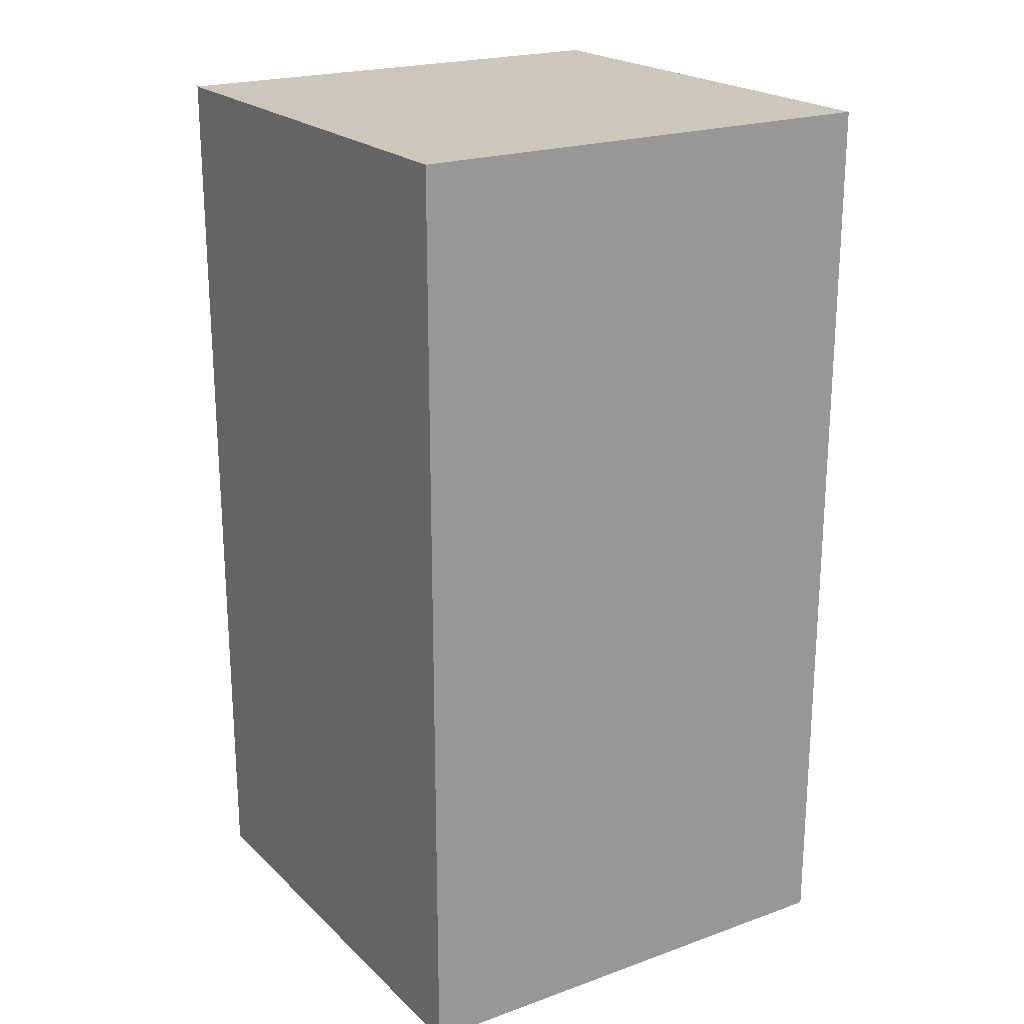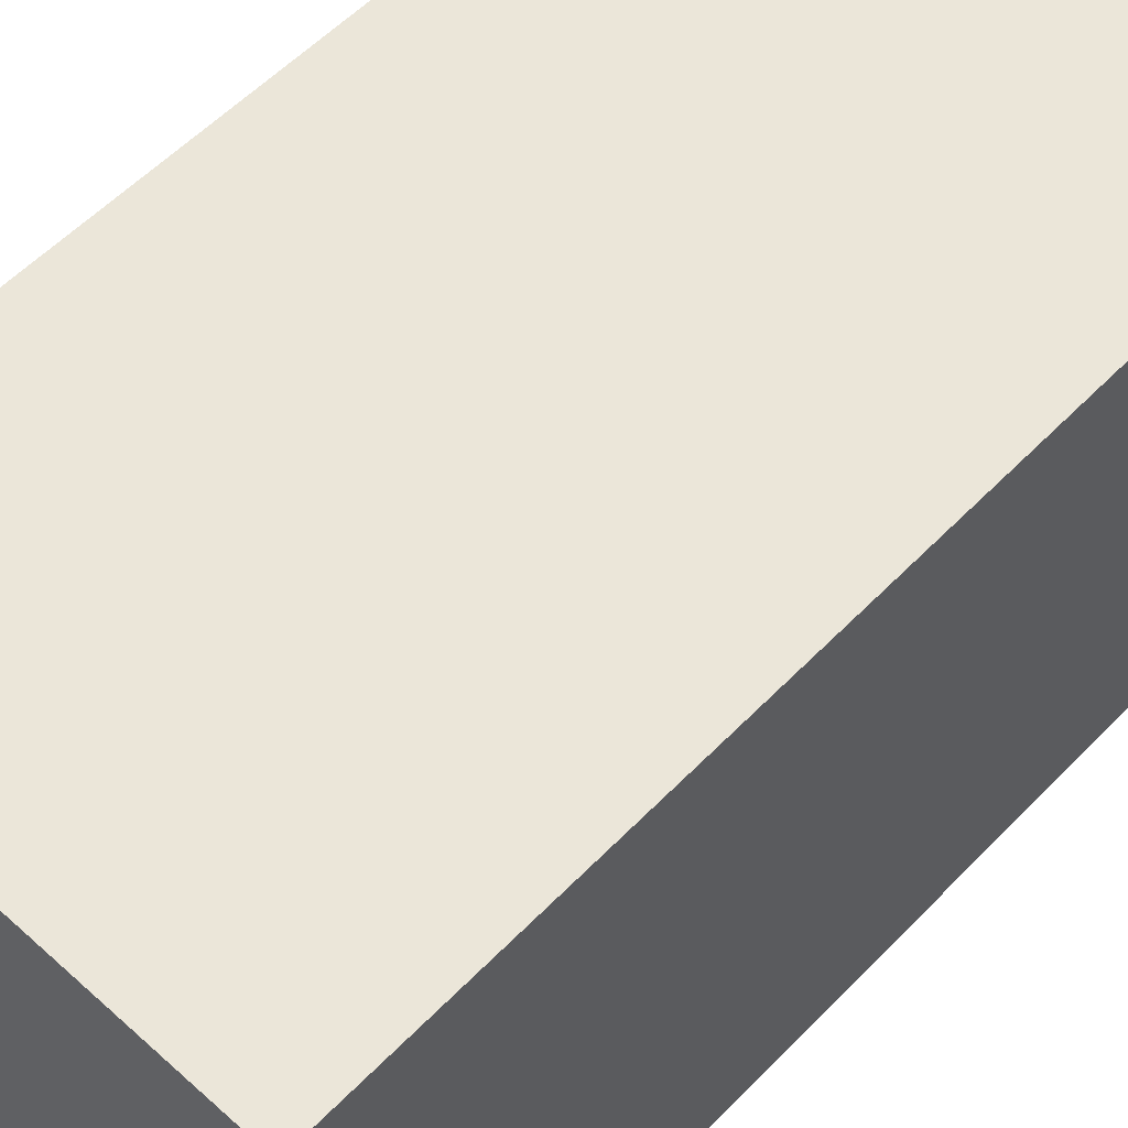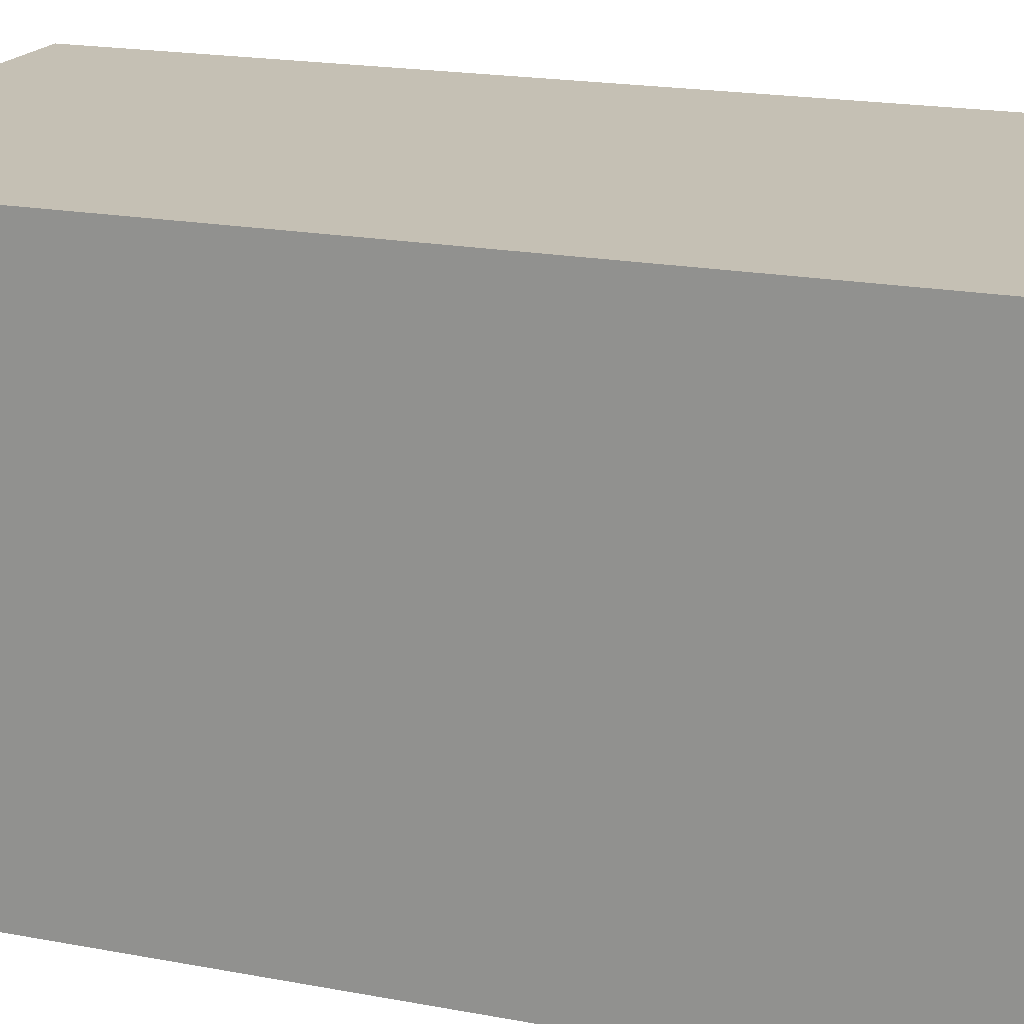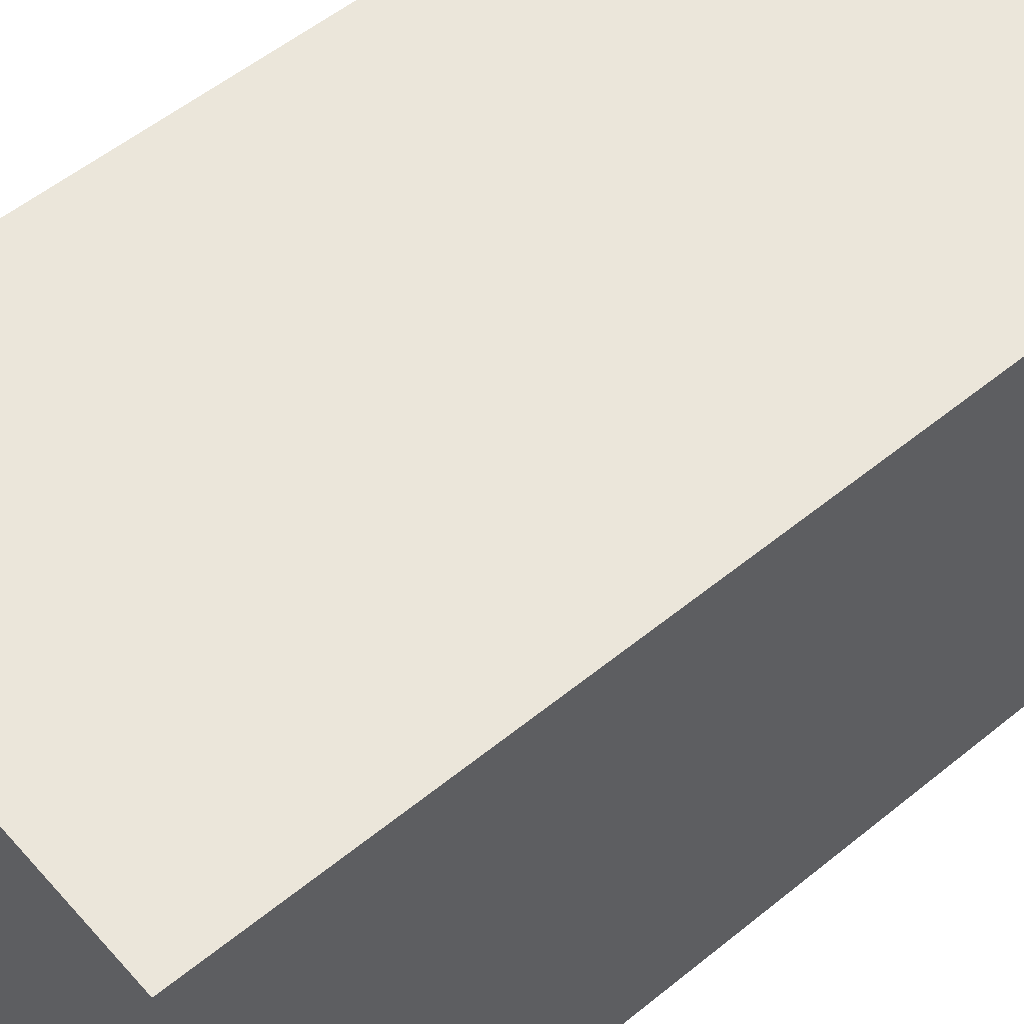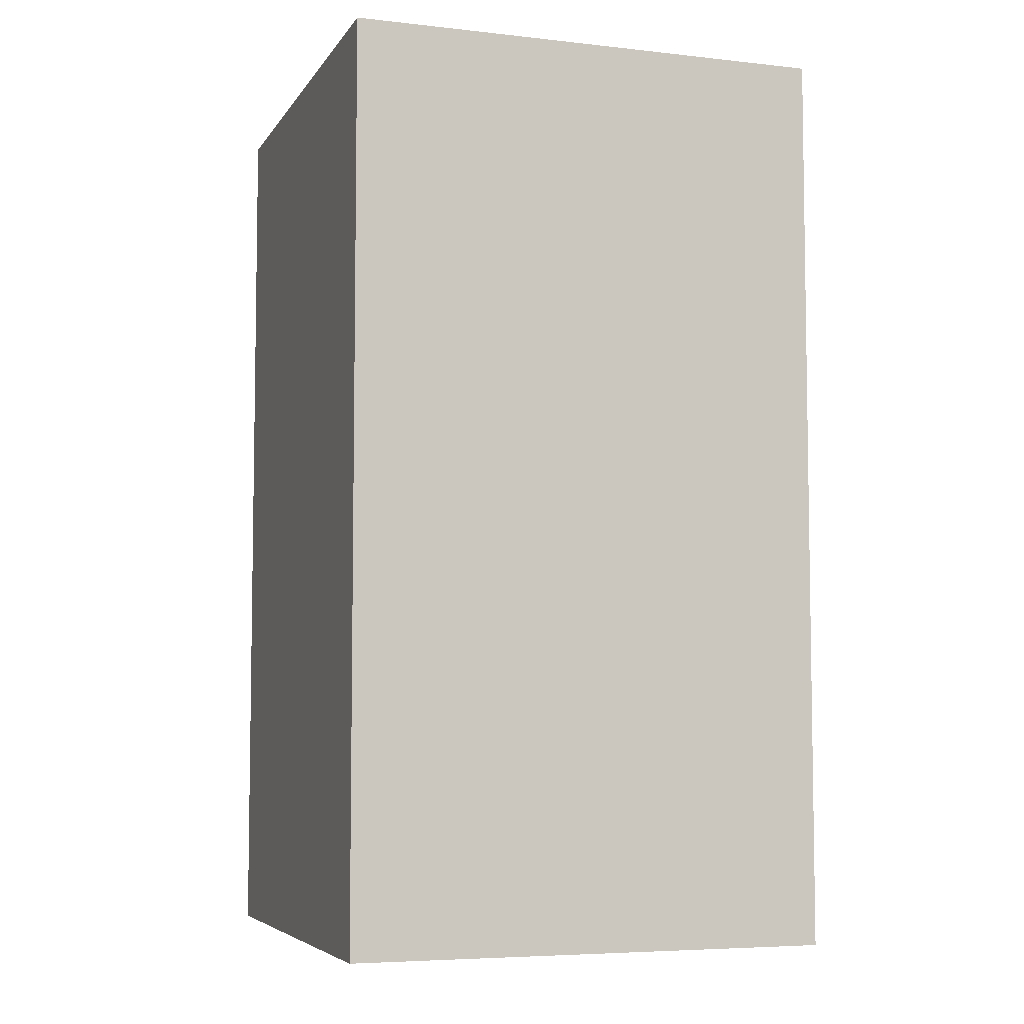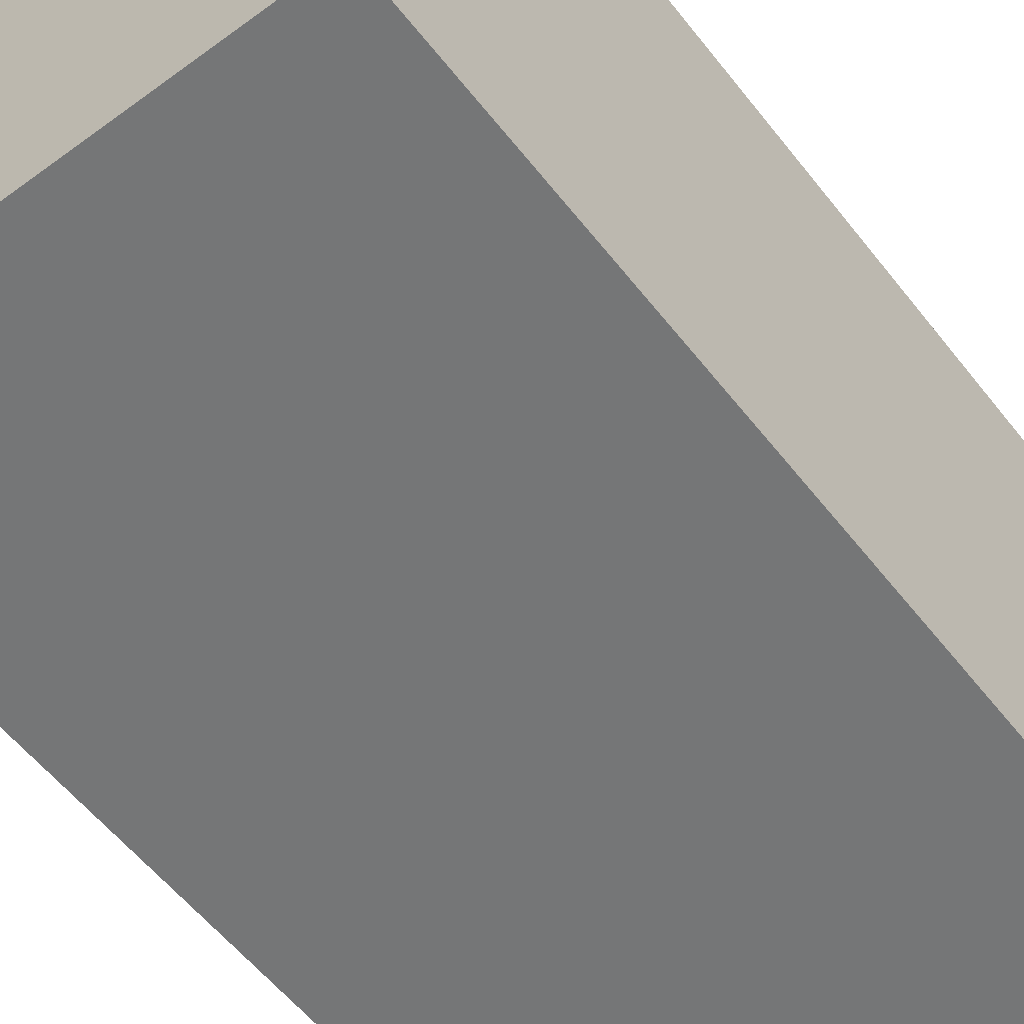
<metadata>
{"format":"obj","ext":"obj","renderer":"f3d","projection":"perspective","resolution":1024,"background":"white","views":[{"elev":21.4,"azim":57.7,"up":"+Y"},{"elev":56.6,"azim":-136.8,"up":"+Z"},{"elev":18.4,"azim":110.4,"up":"+Z"},{"elev":54.8,"azim":49.3,"up":"+Z"},{"elev":-5.9,"azim":71.3,"up":"+Y"},{"elev":-56.7,"azim":37.5,"up":"+Z"}]}
</metadata>
<code>
g default
v -1.529 2.046 -0.2589
v -1.529 2.564 0.2589
v -1.529 2.564 -0.2589
v -1.529 2.564 0.2589
v -1.529 2.046 -0.2589
v -1.529 2.046 0.2589
v -1.529 2.046 0.7411
v -1.529 2.564 1.259
v -1.529 2.564 0.7411
v -1.529 2.564 1.259
v -1.529 2.046 0.7411
v -1.529 2.046 1.259
v -1.529 2.046 -1.259
v -1.529 2.564 -0.7411
v -1.529 2.564 -1.259
v -1.529 2.564 -0.7411
v -1.529 2.046 -1.259
v -1.529 2.046 -0.7411
v -1.529 1.046 -0.2589
v -1.529 1.564 0.2589
v -1.529 1.564 -0.2589
v -1.529 1.564 0.2589
v -1.529 1.046 -0.2589
v -1.529 1.046 0.2589
v -1.529 1.046 0.7411
v -1.529 1.564 1.259
v -1.529 1.564 0.7411
v -1.529 1.564 1.259
v -1.529 1.046 0.7411
v -1.529 1.046 1.259
v -1.529 1.046 -1.259
v -1.529 1.564 -0.7411
v -1.529 1.564 -1.259
v -1.529 1.564 -0.7411
v -1.529 1.046 -1.259
v -1.529 1.046 -0.7411
v -1.529 3.046 -0.2589
v -1.529 3.564 0.2589
v -1.529 3.564 -0.2589
v -1.529 3.564 0.2589
v -1.529 3.046 -0.2589
v -1.529 3.046 0.2589
v -1.529 3.046 0.7411
v -1.529 3.564 1.259
v -1.529 3.564 0.7411
v -1.529 3.564 1.259
v -1.529 3.046 0.7411
v -1.529 3.046 1.259
v -1.529 3.046 -1.259
v -1.529 3.564 -0.7411
v -1.529 3.564 -1.259
v -1.529 3.564 -0.7411
v -1.529 3.046 -1.259
v -1.529 3.046 -0.7411
v -1.529 4.046 -0.2589
v -1.529 4.564 0.2589
v -1.529 4.564 -0.2589
v -1.529 4.564 0.2589
v -1.529 4.046 -0.2589
v -1.529 4.046 0.2589
v -1.529 4.046 0.7411
v -1.529 4.564 1.259
v -1.529 4.564 0.7411
v -1.529 4.564 1.259
v -1.529 4.046 0.7411
v -1.529 4.046 1.259
v -1.529 4.046 -1.259
v -1.529 4.564 -0.7411
v -1.529 4.564 -1.259
v -1.529 4.564 -0.7411
v -1.529 4.046 -1.259
v -1.529 4.046 -0.7411
v -0.2589 2.046 1.529
v 0.2589 2.564 1.529
v -0.2589 2.564 1.529
v 0.2589 2.564 1.529
v -0.2589 2.046 1.529
v 0.2589 2.046 1.529
v 0.7411 2.046 1.529
v 1.259 2.564 1.529
v 0.7411 2.564 1.529
v 1.259 2.564 1.529
v 0.7411 2.046 1.529
v 1.259 2.046 1.529
v -1.259 2.046 1.529
v -0.7411 2.564 1.529
v -1.259 2.564 1.529
v -0.7411 2.564 1.529
v -1.259 2.046 1.529
v -0.7411 2.046 1.529
v -0.2589 1.046 1.529
v 0.2589 1.564 1.529
v -0.2589 1.564 1.529
v 0.2589 1.564 1.529
v -0.2589 1.046 1.529
v 0.2589 1.046 1.529
v 0.7411 1.046 1.529
v 1.259 1.564 1.529
v 0.7411 1.564 1.529
v 1.259 1.564 1.529
v 0.7411 1.046 1.529
v 1.259 1.046 1.529
v -1.259 1.046 1.529
v -0.7411 1.564 1.529
v -1.259 1.564 1.529
v -0.7411 1.564 1.529
v -1.259 1.046 1.529
v -0.7411 1.046 1.529
v -0.2589 3.046 1.529
v 0.2589 3.564 1.529
v -0.2589 3.564 1.529
v 0.2589 3.564 1.529
v -0.2589 3.046 1.529
v 0.2589 3.046 1.529
v 0.7411 3.046 1.529
v 1.259 3.564 1.529
v 0.7411 3.564 1.529
v 1.259 3.564 1.529
v 0.7411 3.046 1.529
v 1.259 3.046 1.529
v -1.259 3.046 1.529
v -0.7411 3.564 1.529
v -1.259 3.564 1.529
v -0.7411 3.564 1.529
v -1.259 3.046 1.529
v -0.7411 3.046 1.529
v -0.2589 4.046 1.529
v 0.2589 4.564 1.529
v -0.2589 4.564 1.529
v 0.2589 4.564 1.529
v -0.2589 4.046 1.529
v 0.2589 4.046 1.529
v 0.7411 4.046 1.529
v 1.259 4.564 1.529
v 0.7411 4.564 1.529
v 1.259 4.564 1.529
v 0.7411 4.046 1.529
v 1.259 4.046 1.529
v -1.259 4.046 1.529
v -0.7411 4.564 1.529
v -1.259 4.564 1.529
v -0.7411 4.564 1.529
v -1.259 4.046 1.529
v -0.7411 4.046 1.529
v 1.529 2.046 0.2589
v 1.529 2.564 -0.2589
v 1.529 2.564 0.2589
v 1.529 2.564 -0.2589
v 1.529 2.046 0.2589
v 1.529 2.046 -0.2589
v 1.529 2.046 -0.7411
v 1.529 2.564 -1.259
v 1.529 2.564 -0.7411
v 1.529 2.564 -1.259
v 1.529 2.046 -0.7411
v 1.529 2.046 -1.259
v 1.529 2.046 1.259
v 1.529 2.564 0.7411
v 1.529 2.564 1.259
v 1.529 2.564 0.7411
v 1.529 2.046 1.259
v 1.529 2.046 0.7411
v 1.529 1.046 0.2589
v 1.529 1.564 -0.2589
v 1.529 1.564 0.2589
v 1.529 1.564 -0.2589
v 1.529 1.046 0.2589
v 1.529 1.046 -0.2589
v 1.529 1.046 -0.7411
v 1.529 1.564 -1.259
v 1.529 1.564 -0.7411
v 1.529 1.564 -1.259
v 1.529 1.046 -0.7411
v 1.529 1.046 -1.259
v 1.529 1.046 1.259
v 1.529 1.564 0.7411
v 1.529 1.564 1.259
v 1.529 1.564 0.7411
v 1.529 1.046 1.259
v 1.529 1.046 0.7411
v 1.529 3.046 0.2589
v 1.529 3.564 -0.2589
v 1.529 3.564 0.2589
v 1.529 3.564 -0.2589
v 1.529 3.046 0.2589
v 1.529 3.046 -0.2589
v 1.529 3.046 -0.7411
v 1.529 3.564 -1.259
v 1.529 3.564 -0.7411
v 1.529 3.564 -1.259
v 1.529 3.046 -0.7411
v 1.529 3.046 -1.259
v 1.529 3.046 1.259
v 1.529 3.564 0.7411
v 1.529 3.564 1.259
v 1.529 3.564 0.7411
v 1.529 3.046 1.259
v 1.529 3.046 0.7411
v 1.529 4.046 0.2589
v 1.529 4.564 -0.2589
v 1.529 4.564 0.2589
v 1.529 4.564 -0.2589
v 1.529 4.046 0.2589
v 1.529 4.046 -0.2589
v 1.529 4.046 -0.7411
v 1.529 4.564 -1.259
v 1.529 4.564 -0.7411
v 1.529 4.564 -1.259
v 1.529 4.046 -0.7411
v 1.529 4.046 -1.259
v 1.529 4.046 1.259
v 1.529 4.564 0.7411
v 1.529 4.564 1.259
v 1.529 4.564 0.7411
v 1.529 4.046 1.259
v 1.529 4.046 0.7411
v 0.2589 2.046 -1.529
v -0.2589 2.564 -1.529
v 0.2589 2.564 -1.529
v -0.2589 2.564 -1.529
v 0.2589 2.046 -1.529
v -0.2589 2.046 -1.529
v -0.7411 2.046 -1.529
v -1.259 2.564 -1.529
v -0.7411 2.564 -1.529
v -1.259 2.564 -1.529
v -0.7411 2.046 -1.529
v -1.259 2.046 -1.529
v 1.259 2.046 -1.529
v 0.7411 2.564 -1.529
v 1.259 2.564 -1.529
v 0.7411 2.564 -1.529
v 1.259 2.046 -1.529
v 0.7411 2.046 -1.529
v 0.2589 1.046 -1.529
v -0.2589 1.564 -1.529
v 0.2589 1.564 -1.529
v -0.2589 1.564 -1.529
v 0.2589 1.046 -1.529
v -0.2589 1.046 -1.529
v -0.7411 1.046 -1.529
v -1.259 1.564 -1.529
v -0.7411 1.564 -1.529
v -1.259 1.564 -1.529
v -0.7411 1.046 -1.529
v -1.259 1.046 -1.529
v 1.259 1.046 -1.529
v 0.7411 1.564 -1.529
v 1.259 1.564 -1.529
v 0.7411 1.564 -1.529
v 1.259 1.046 -1.529
v 0.7411 1.046 -1.529
v 0.2589 3.046 -1.529
v -0.2589 3.564 -1.529
v 0.2589 3.564 -1.529
v -0.2589 3.564 -1.529
v 0.2589 3.046 -1.529
v -0.2589 3.046 -1.529
v -0.7411 3.046 -1.529
v -1.259 3.564 -1.529
v -0.7411 3.564 -1.529
v -1.259 3.564 -1.529
v -0.7411 3.046 -1.529
v -1.259 3.046 -1.529
v 1.259 3.046 -1.529
v 0.7411 3.564 -1.529
v 1.259 3.564 -1.529
v 0.7411 3.564 -1.529
v 1.259 3.046 -1.529
v 0.7411 3.046 -1.529
v 0.2589 4.046 -1.529
v -0.2589 4.564 -1.529
v 0.2589 4.564 -1.529
v -0.2589 4.564 -1.529
v 0.2589 4.046 -1.529
v -0.2589 4.046 -1.529
v -0.7411 4.046 -1.529
v -1.259 4.564 -1.529
v -0.7411 4.564 -1.529
v -1.259 4.564 -1.529
v -0.7411 4.046 -1.529
v -1.259 4.046 -1.529
v 1.259 4.046 -1.529
v 0.7411 4.564 -1.529
v 1.259 4.564 -1.529
v 0.7411 4.564 -1.529
v 1.259 4.046 -1.529
v 0.7411 4.046 -1.529
v -1.5 -0.03146 1.5
v 1.5 -0.03146 1.5
v -1.5 5.617 1.5
v 1.5 5.617 1.5
v -1.5 5.617 -1.5
v 1.5 5.617 -1.5
v -1.5 -0.03146 -1.5
v 1.5 -0.03146 -1.5
g pPlane16
f 1 2 3
f 4 5 6
f 7 8 9
f 10 11 12
f 13 14 15
f 16 17 18
f 19 20 21
f 22 23 24
f 25 26 27
f 28 29 30
f 31 32 33
f 34 35 36
f 37 38 39
f 40 41 42
f 43 44 45
f 46 47 48
f 49 50 51
f 52 53 54
f 55 56 57
f 58 59 60
f 61 62 63
f 64 65 66
f 67 68 69
f 70 71 72
f 73 74 75
f 76 77 78
f 79 80 81
f 82 83 84
f 85 86 87
f 88 89 90
f 91 92 93
f 94 95 96
f 97 98 99
f 100 101 102
f 103 104 105
f 106 107 108
f 109 110 111
f 112 113 114
f 115 116 117
f 118 119 120
f 121 122 123
f 124 125 126
f 127 128 129
f 130 131 132
f 133 134 135
f 136 137 138
f 139 140 141
f 142 143 144
f 145 146 147
f 148 149 150
f 151 152 153
f 154 155 156
f 157 158 159
f 160 161 162
f 163 164 165
f 166 167 168
f 169 170 171
f 172 173 174
f 175 176 177
f 178 179 180
f 181 182 183
f 184 185 186
f 187 188 189
f 190 191 192
f 193 194 195
f 196 197 198
f 199 200 201
f 202 203 204
f 205 206 207
f 208 209 210
f 211 212 213
f 214 215 216
f 217 218 219
f 220 221 222
f 223 224 225
f 226 227 228
f 229 230 231
f 232 233 234
f 235 236 237
f 238 239 240
f 241 242 243
f 244 245 246
f 247 248 249
f 250 251 252
f 253 254 255
f 256 257 258
f 259 260 261
f 262 263 264
f 265 266 267
f 268 269 270
f 271 272 273
f 274 275 276
f 277 278 279
f 280 281 282
f 283 284 285
f 286 287 288
f 289 290 292 291
f 291 292 294 293
f 293 294 296 295
f 295 296 290 289
f 290 296 294 292
f 295 289 291 293

</code>
